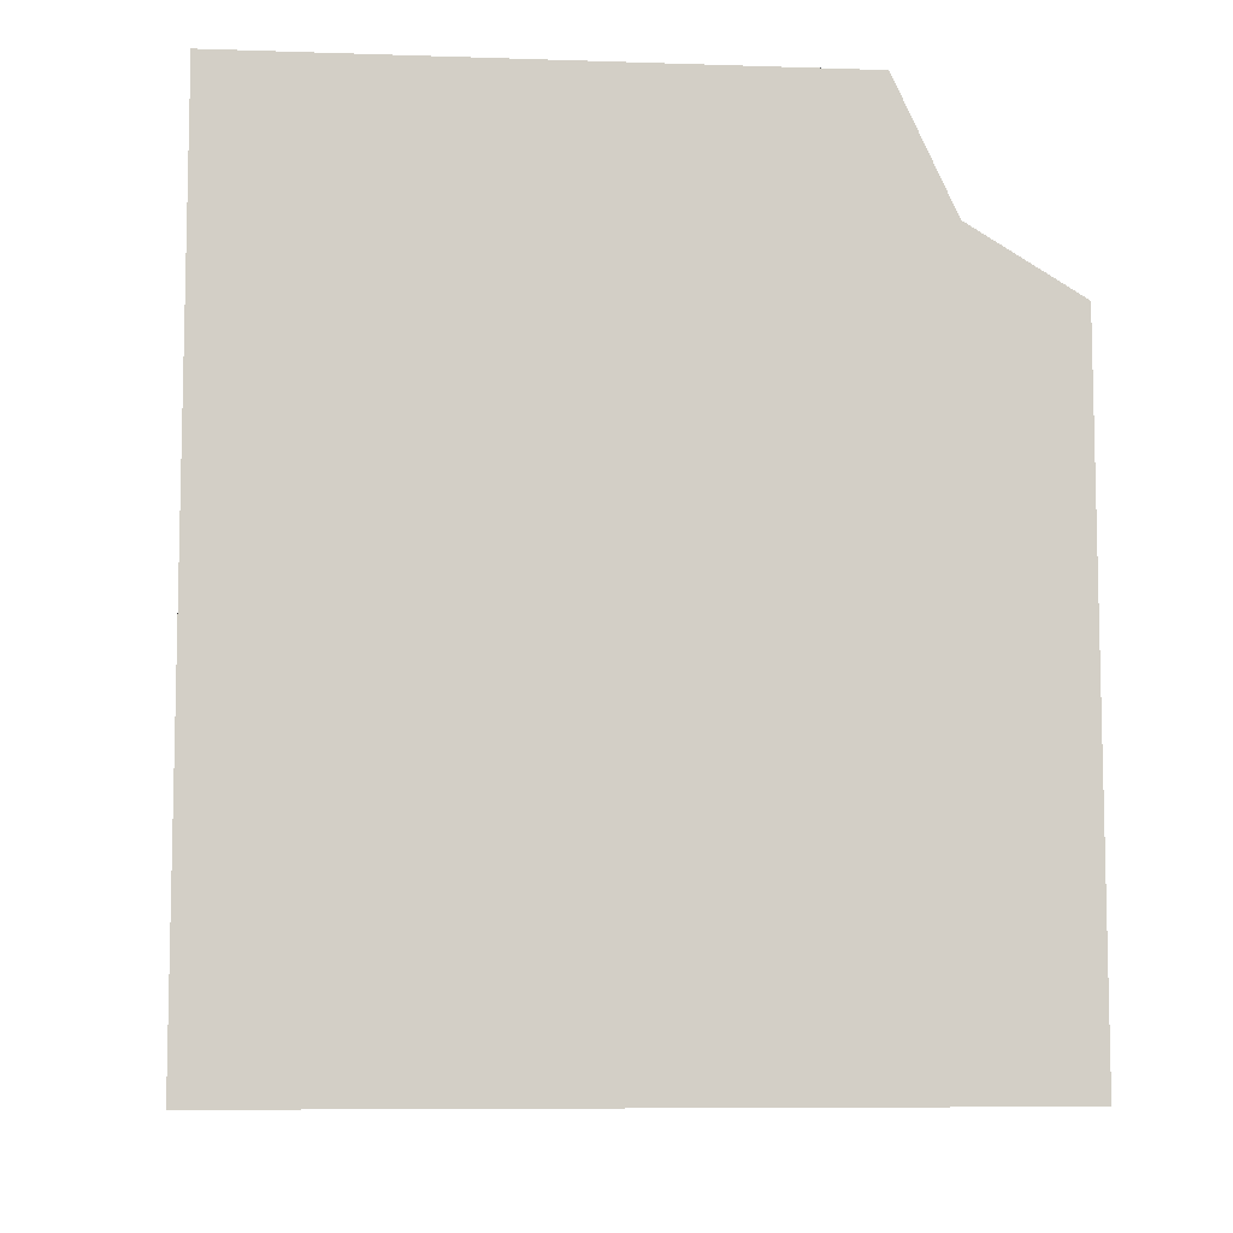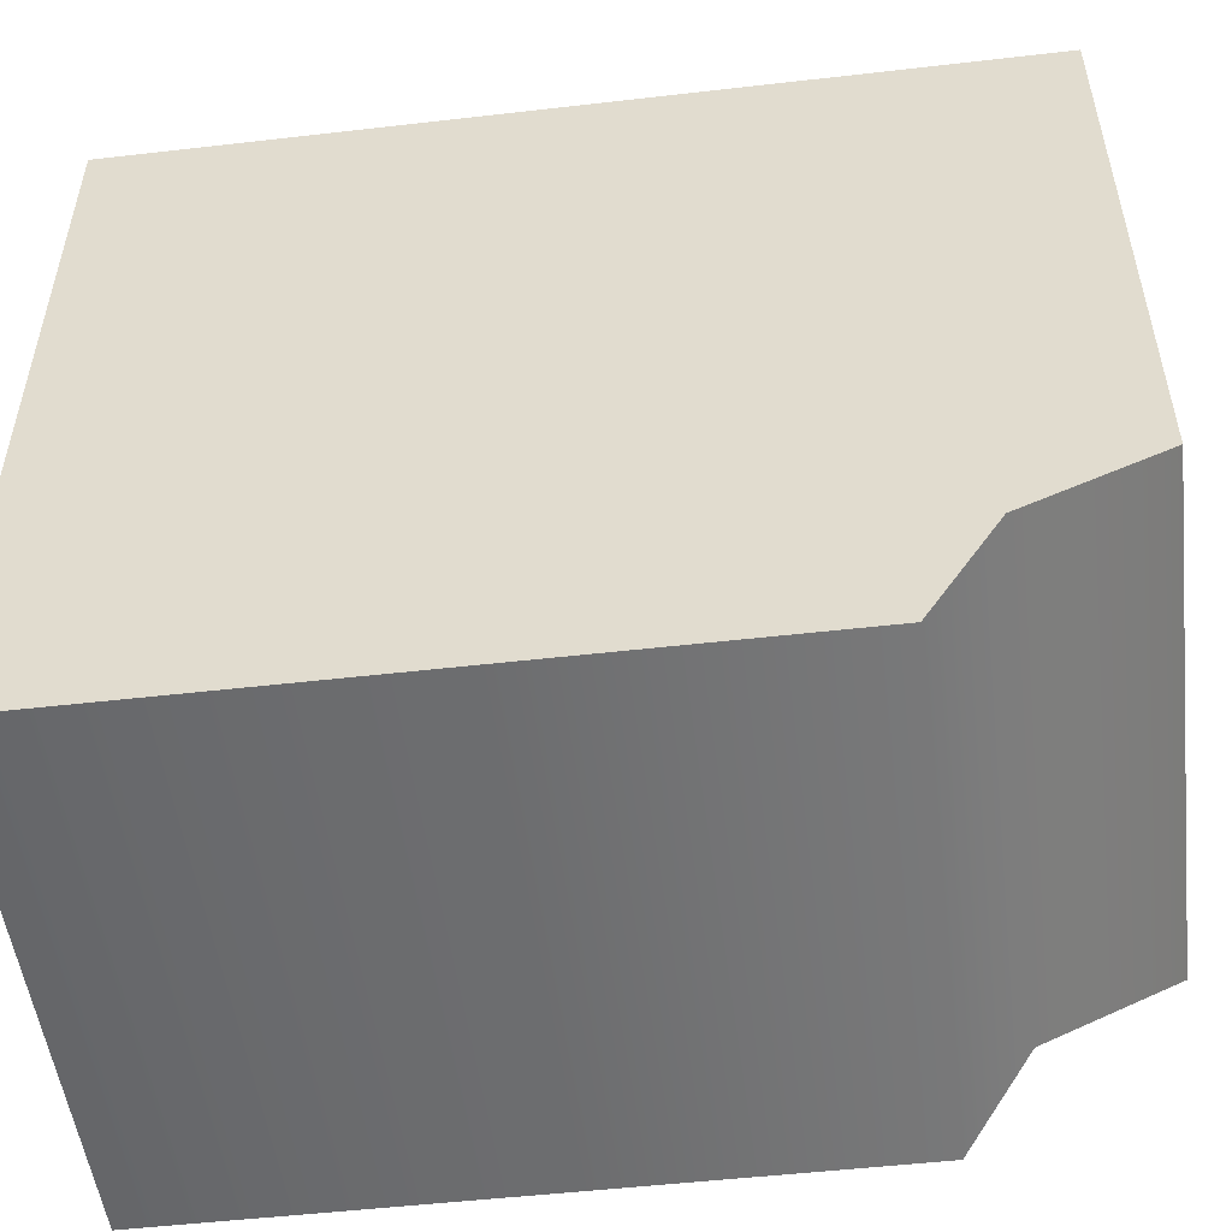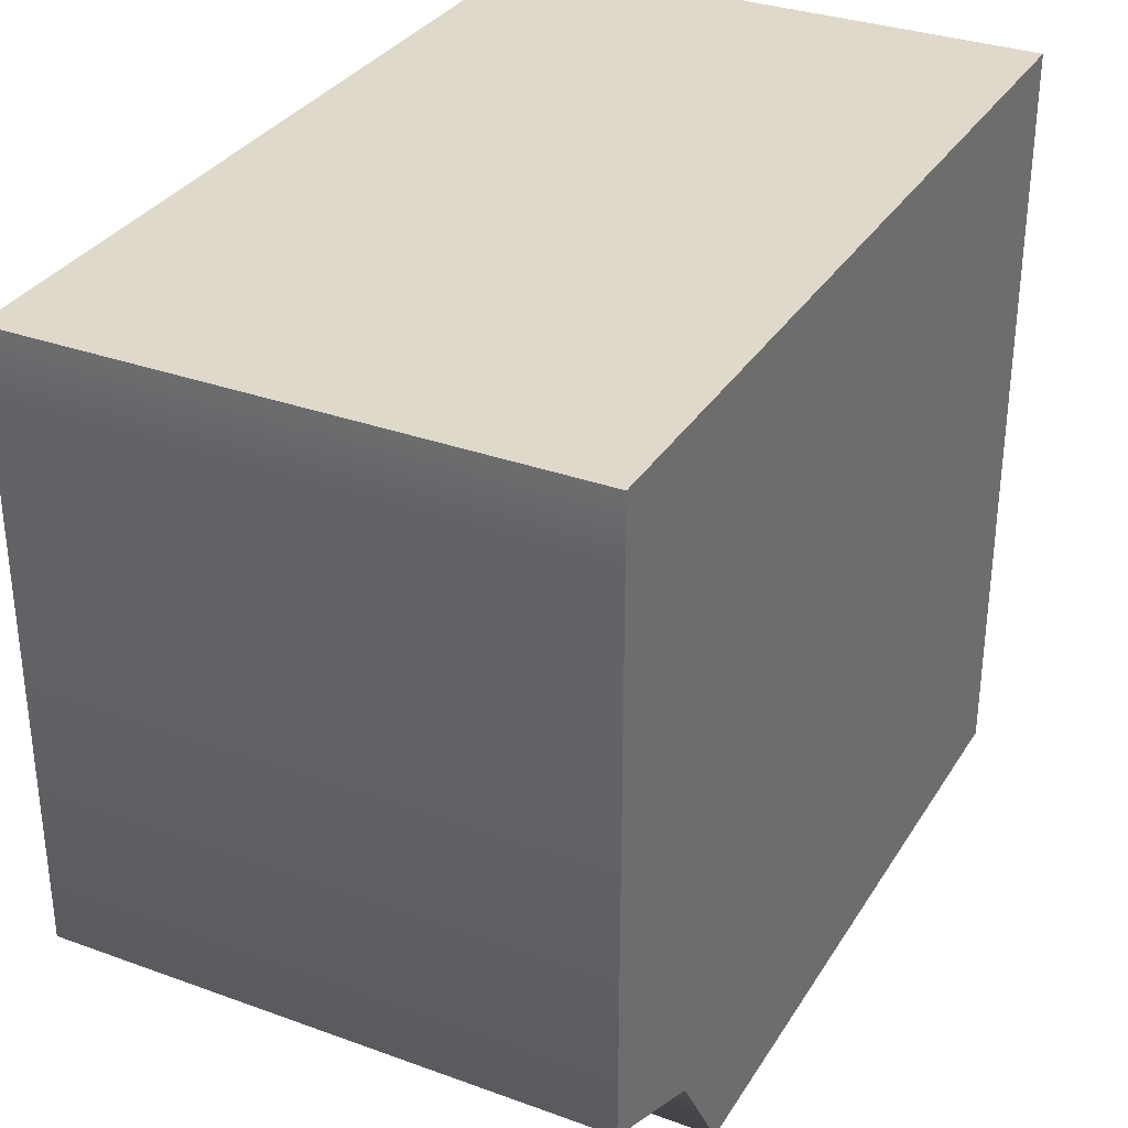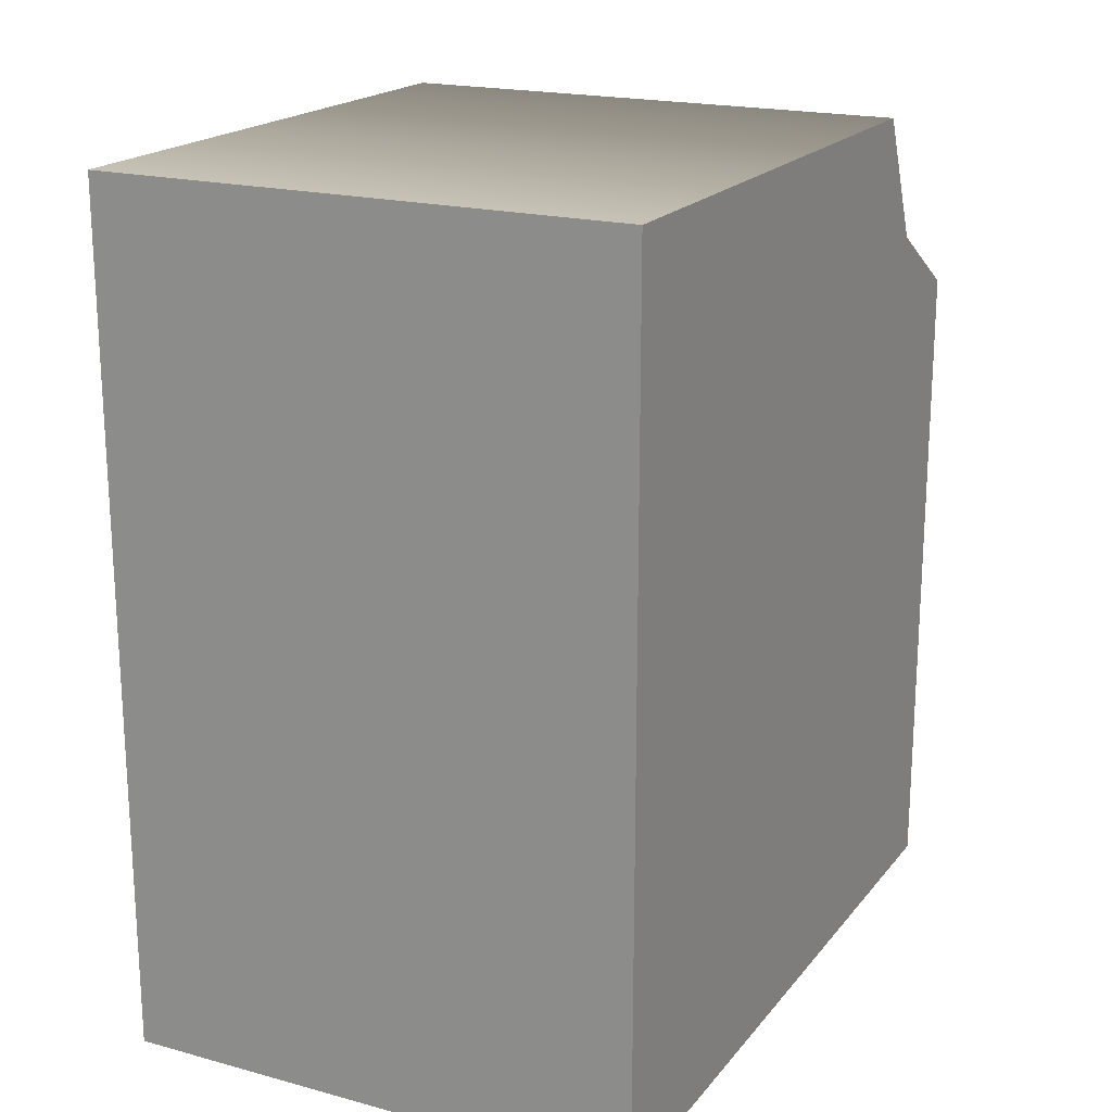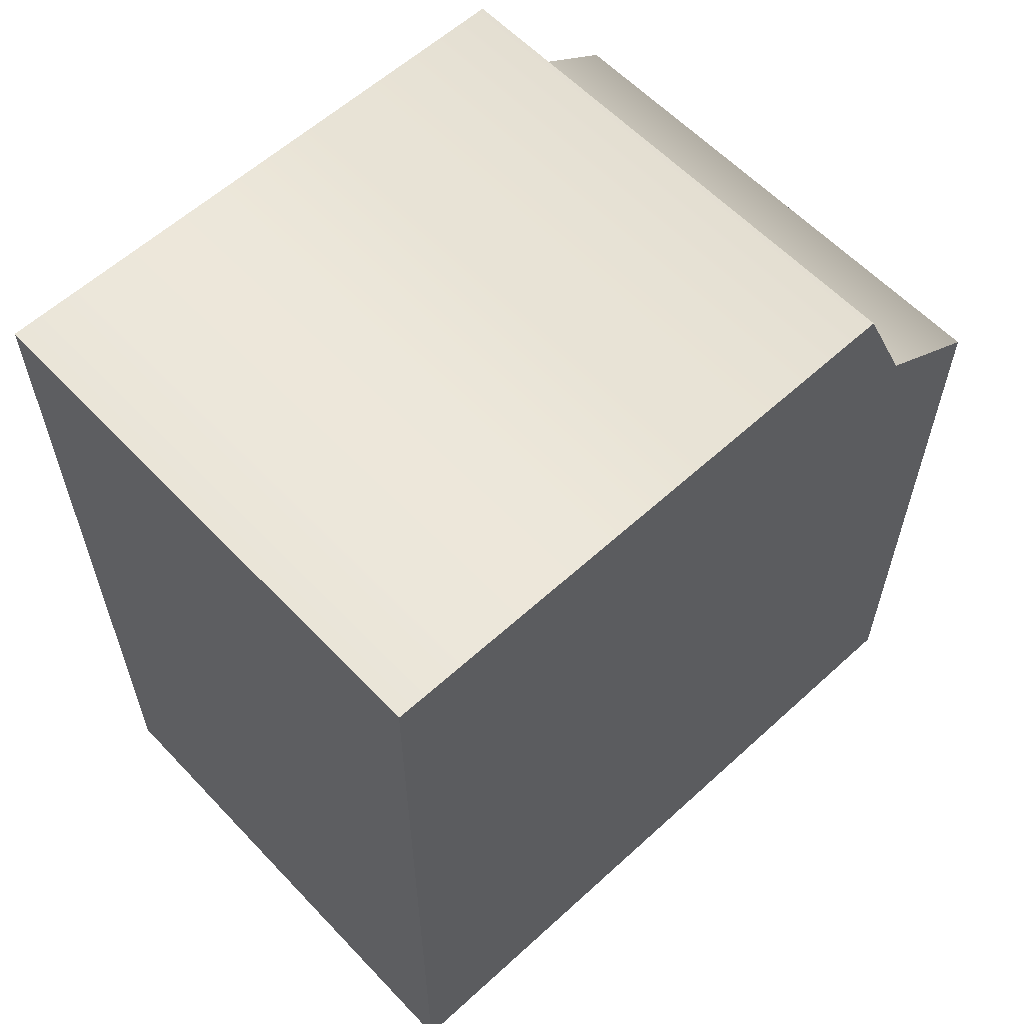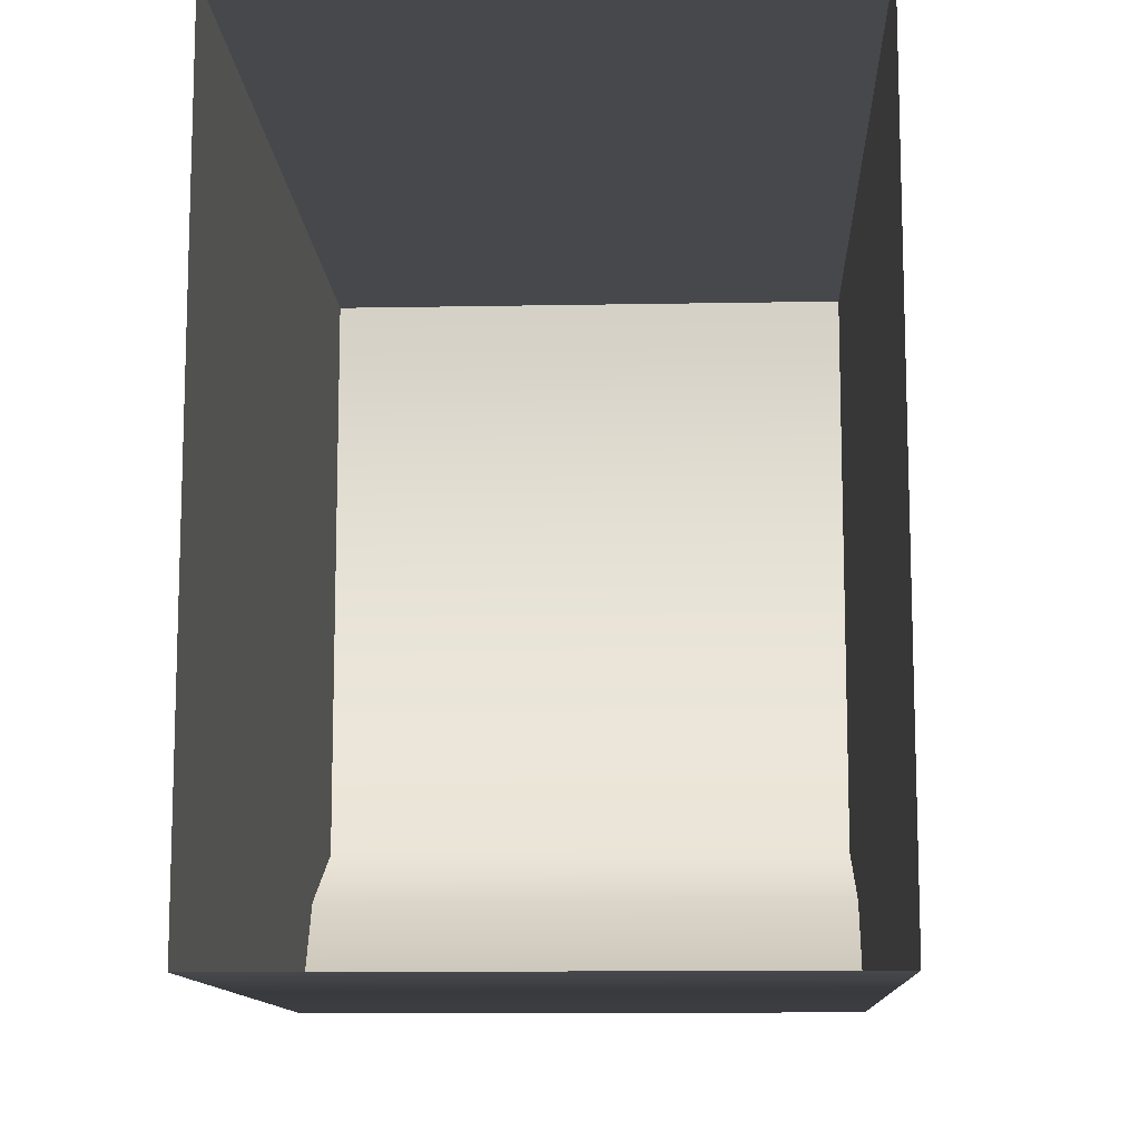
<metadata>
{"format":"obj","ext":"obj","renderer":"f3d","projection":"perspective","resolution":1024,"background":"white","views":[{"elev":-8.1,"azim":-95.1,"up":"+Z"},{"elev":-51.7,"azim":-82.9,"up":"+Y"},{"elev":32.3,"azim":26.9,"up":"+Y"},{"elev":19.3,"azim":-153.2,"up":"+Z"},{"elev":59.6,"azim":-133.1,"up":"+Z"},{"elev":-11.6,"azim":-177.4,"up":"+Y"}]}
</metadata>
<code>
o sponza_148
v 31 67.41 -25.47
v 30.08 67.41 -25.47
v 30.08 67.41 -26.63
v 31 67.41 -26.63
v 30.08 68.72 -26.63
v 30.08 68.72 -25.13
v 31 68.72 -25.13
v 31 68.72 -26.63
v 31 67.6 -25.35
v 30.08 67.6 -25.35
v 30.08 67.71 -25.13
v 31 67.71 -25.13
v 30.08 67.41 -25.47
v 30.08 67.41 -26.63
v 31 67.41 -25.47
v 31 67.41 -26.63
v 30.08 68.72 -26.63
v 30.08 68.72 -25.13
v 30.08 68.72 -25.13
v 31 68.72 -25.13
v 31 68.72 -25.13
v 31 68.72 -26.63
v 31 67.6 -25.35
v 30.08 67.6 -25.35
v 31 67.71 -25.13
v 30.08 67.71 -25.13
f 15 13 14
f 15 14 16
f 17 18 20
f 17 20 22
f 1 4 23
f 15 9 24
f 15 24 13
f 2 10 3
f 23 4 8
f 23 8 21
f 26 25 7
f 26 7 19
f 5 3 10
f 5 10 6
f 21 12 23
f 25 26 24
f 25 24 9
f 10 11 6

</code>
